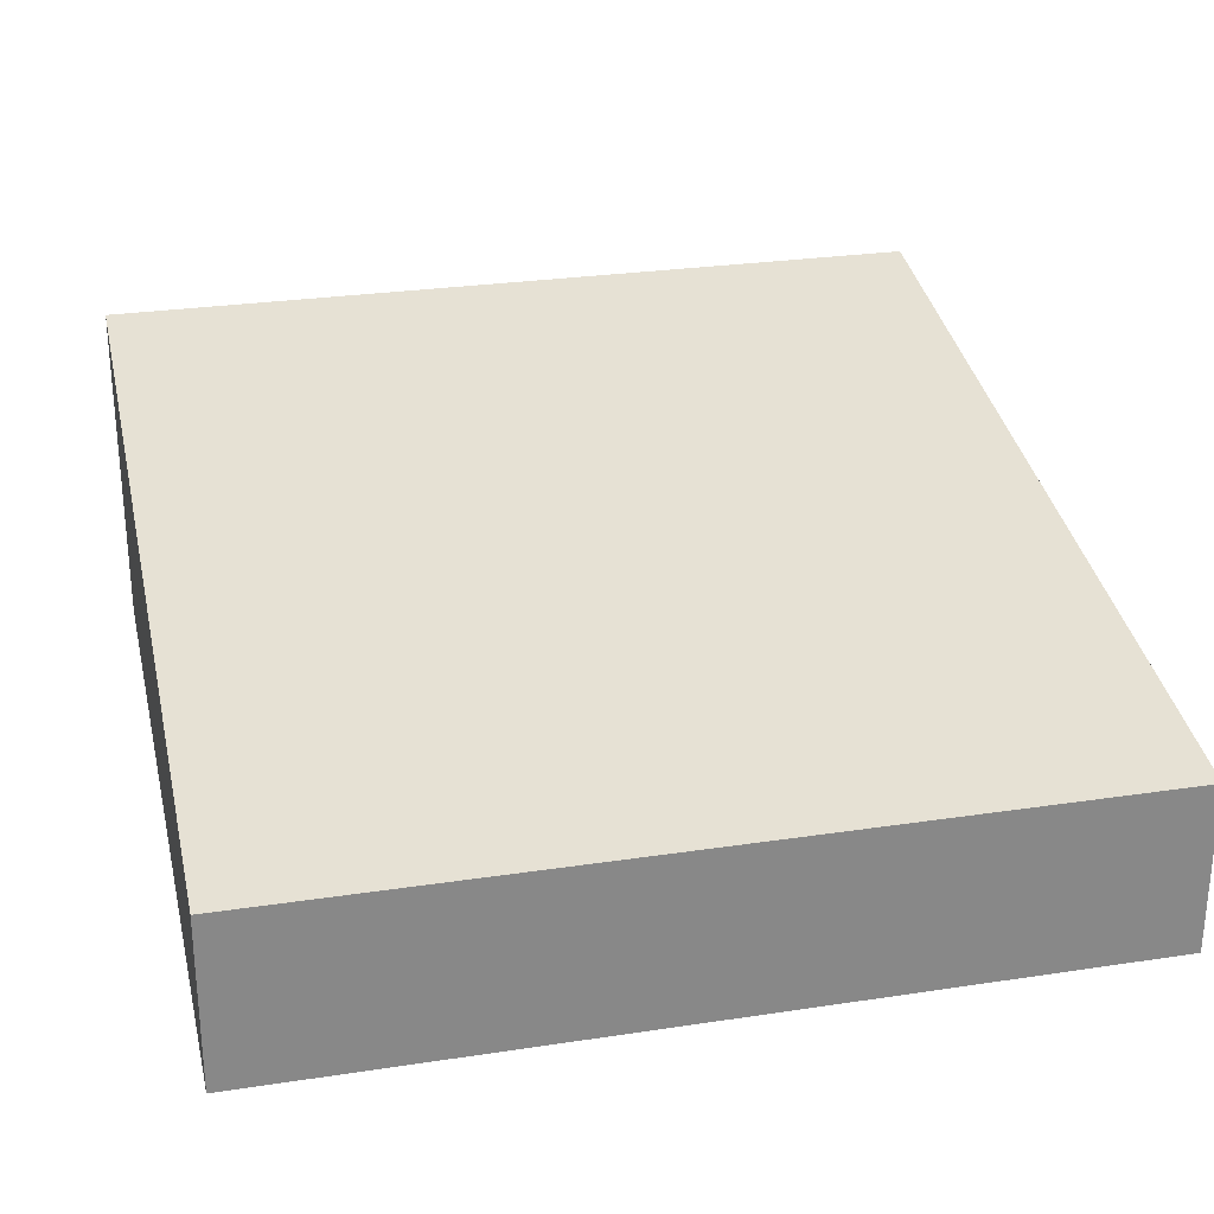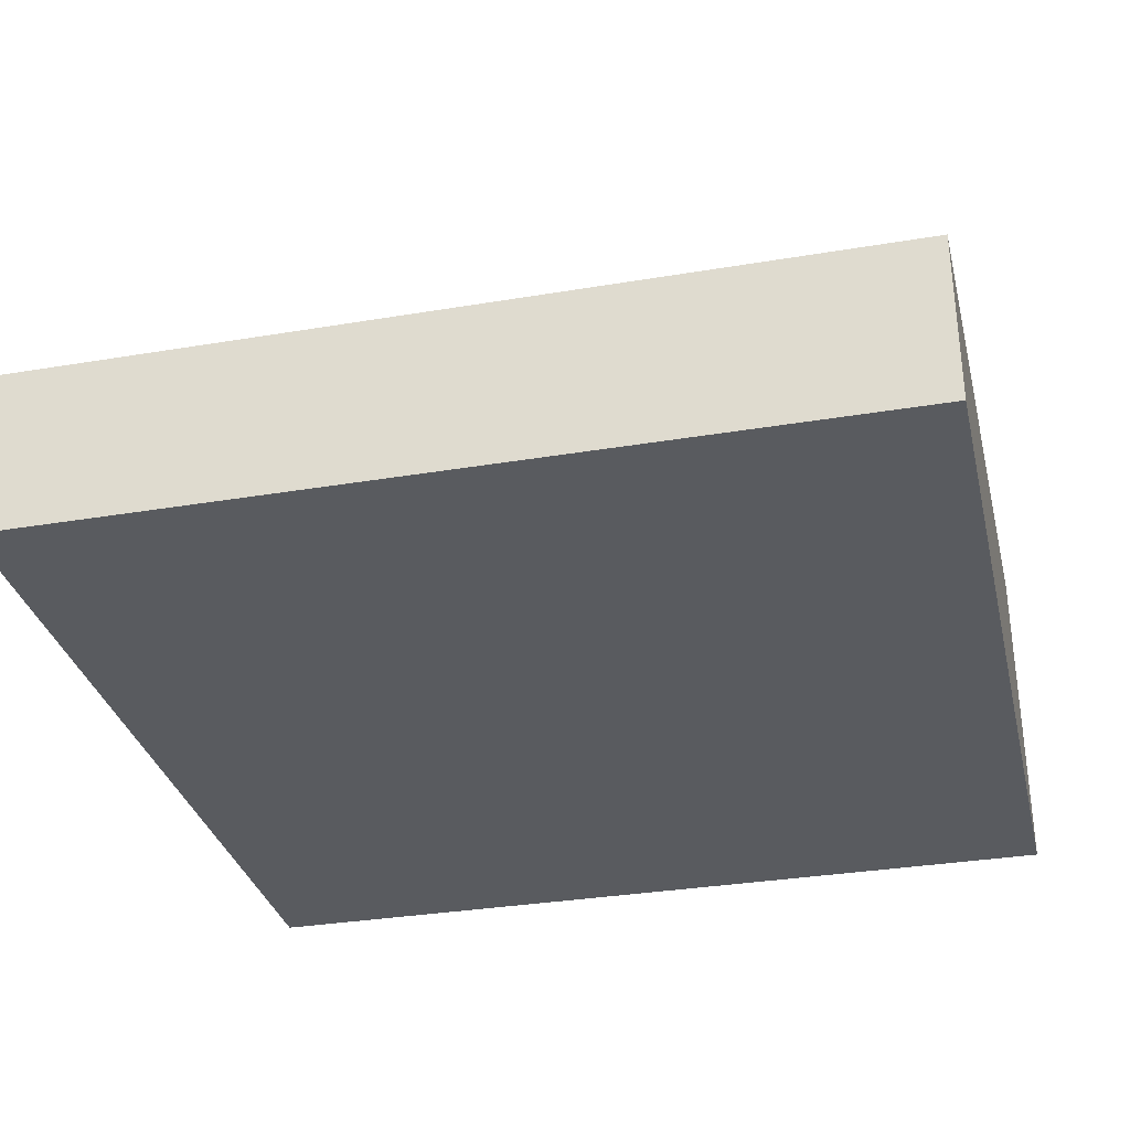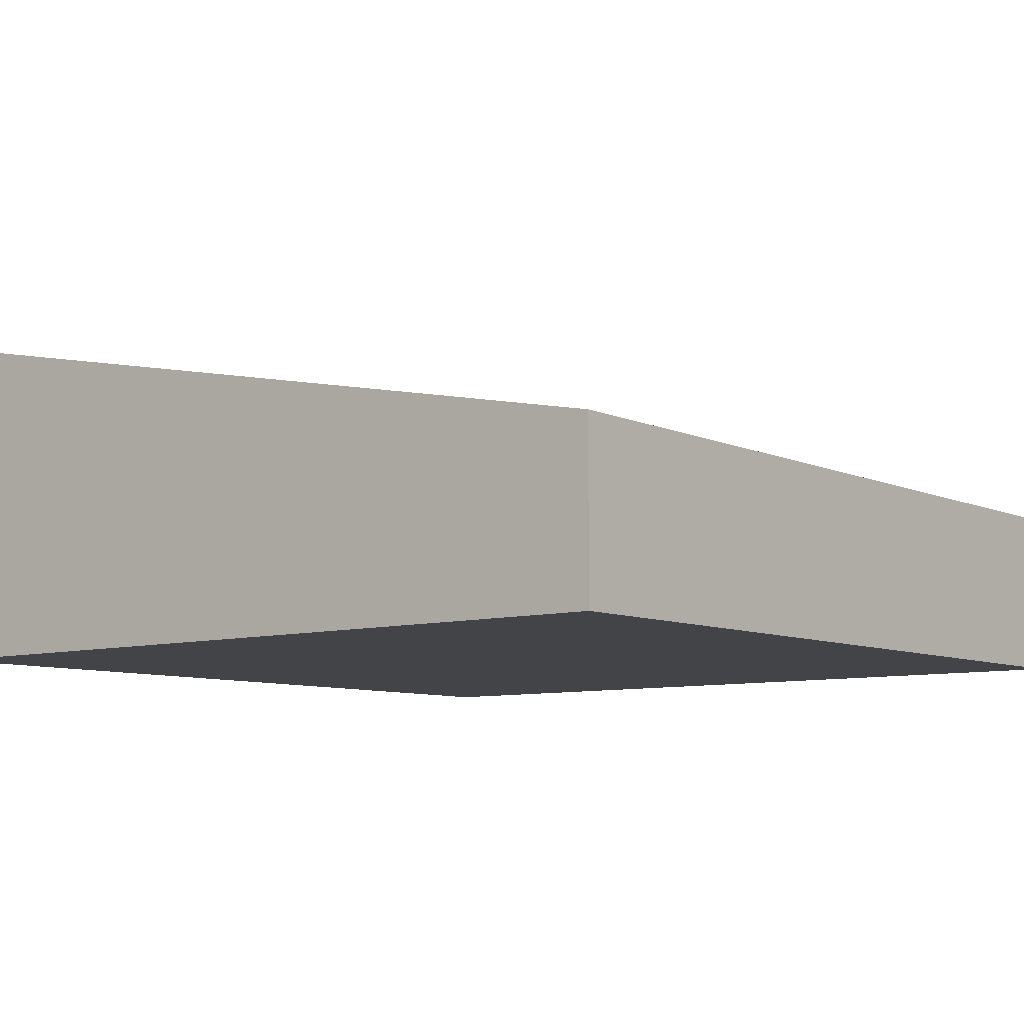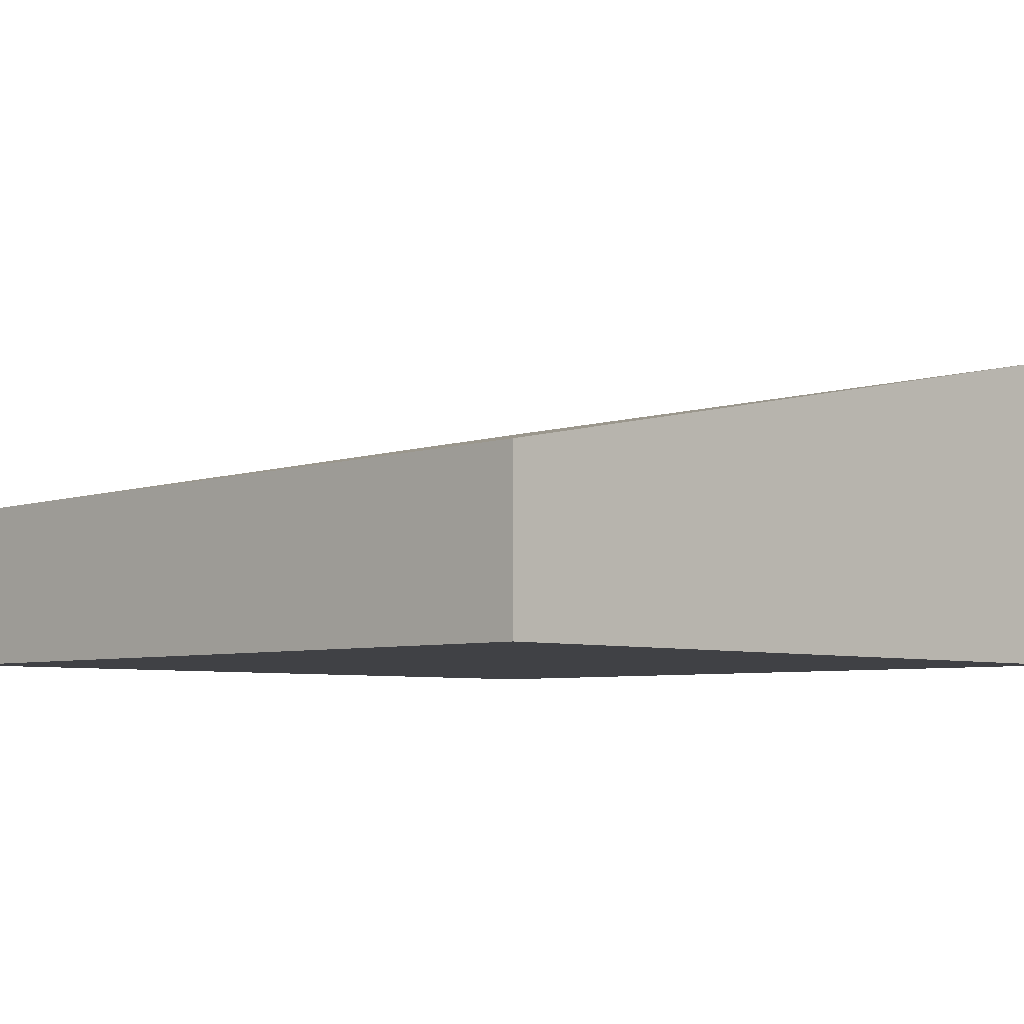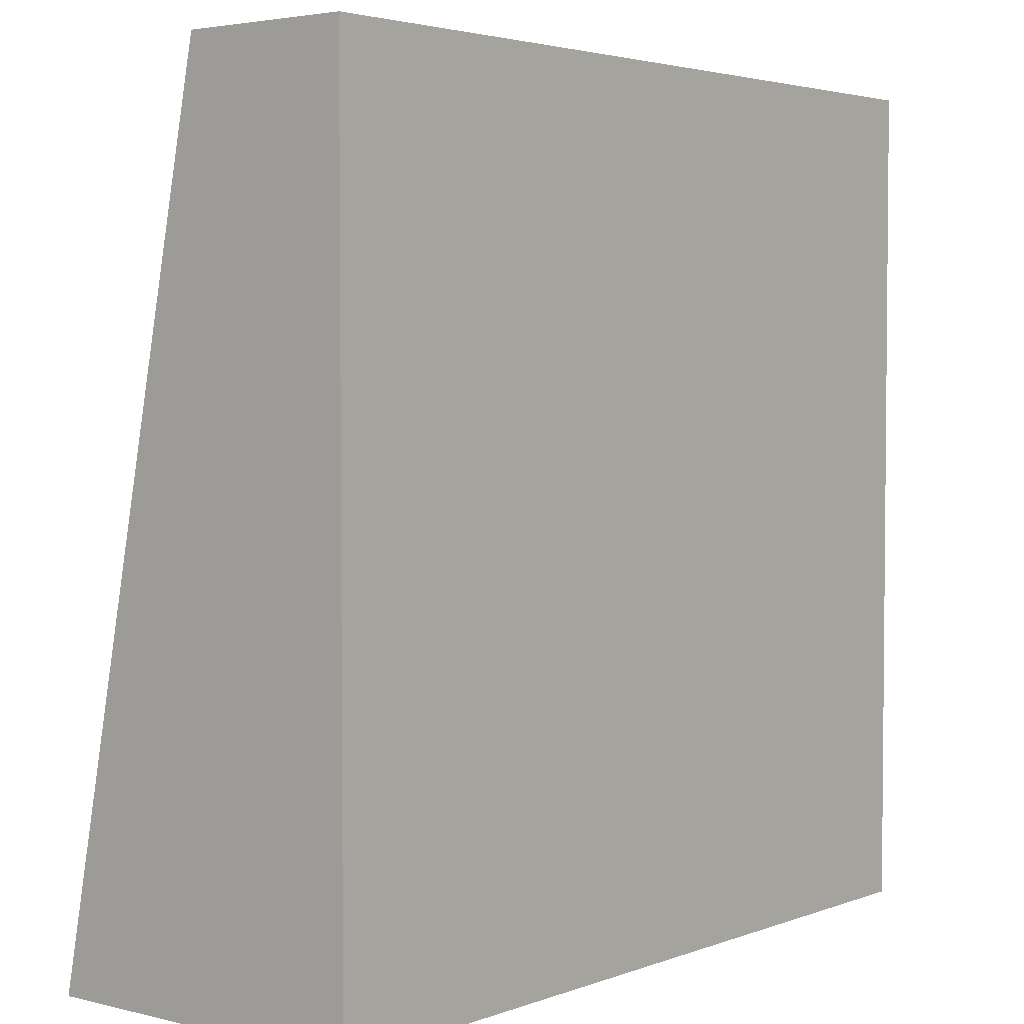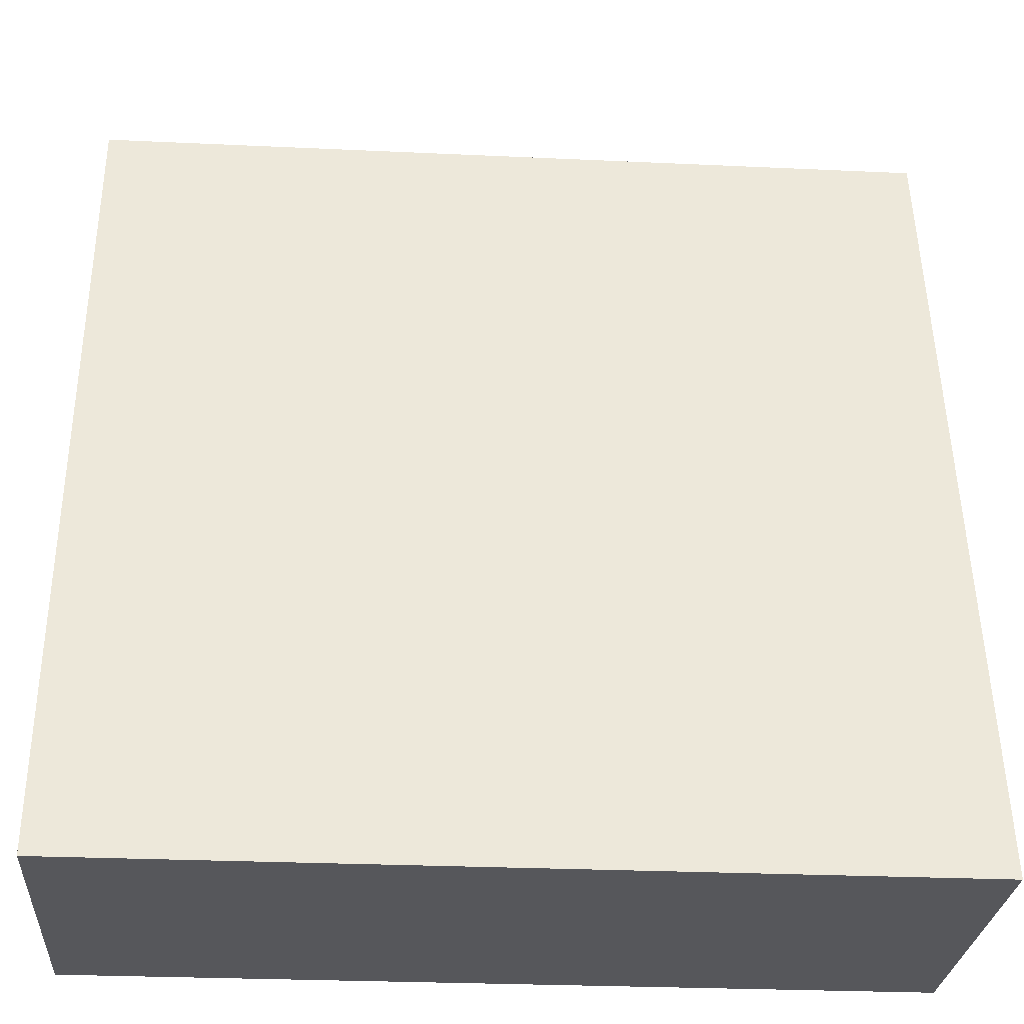
<metadata>
{"format":"obj","ext":"obj","renderer":"f3d","projection":"perspective","resolution":1024,"background":"white","views":[{"elev":27.4,"azim":-13.1,"up":"+Y"},{"elev":-32.4,"azim":13.2,"up":"+Y"},{"elev":-8.3,"azim":-51.1,"up":"+Y"},{"elev":-5.9,"azim":44.9,"up":"+Y"},{"elev":3.4,"azim":-50.7,"up":"+Z"},{"elev":-27.3,"azim":175.9,"up":"+Z"}]}
</metadata>
<code>
v 0 0 0
v 1 0 0
v 0 0.3 0
v 1 0.3 0
v 1 0 1
v 0 0 1
v 1 0.1 1
v 0 0.1 1
v 0 0.4 0
v 0 0.2 1
v 1 0.4 0
v 1 0.2 1
g tile_slope
f 3 2 1
f 2 3 4
f 7 6 5
f 6 7 8
f 6 2 5
f 2 6 1
f 6 3 1
f 3 6 8
f 7 2 4
f 2 7 5
f 8 9 3
f 9 8 10
f 12 4 11
f 4 12 7
f 12 8 7
f 8 12 10
f 11 10 12
f 10 11 9
f 9 4 3
f 4 9 11

</code>
